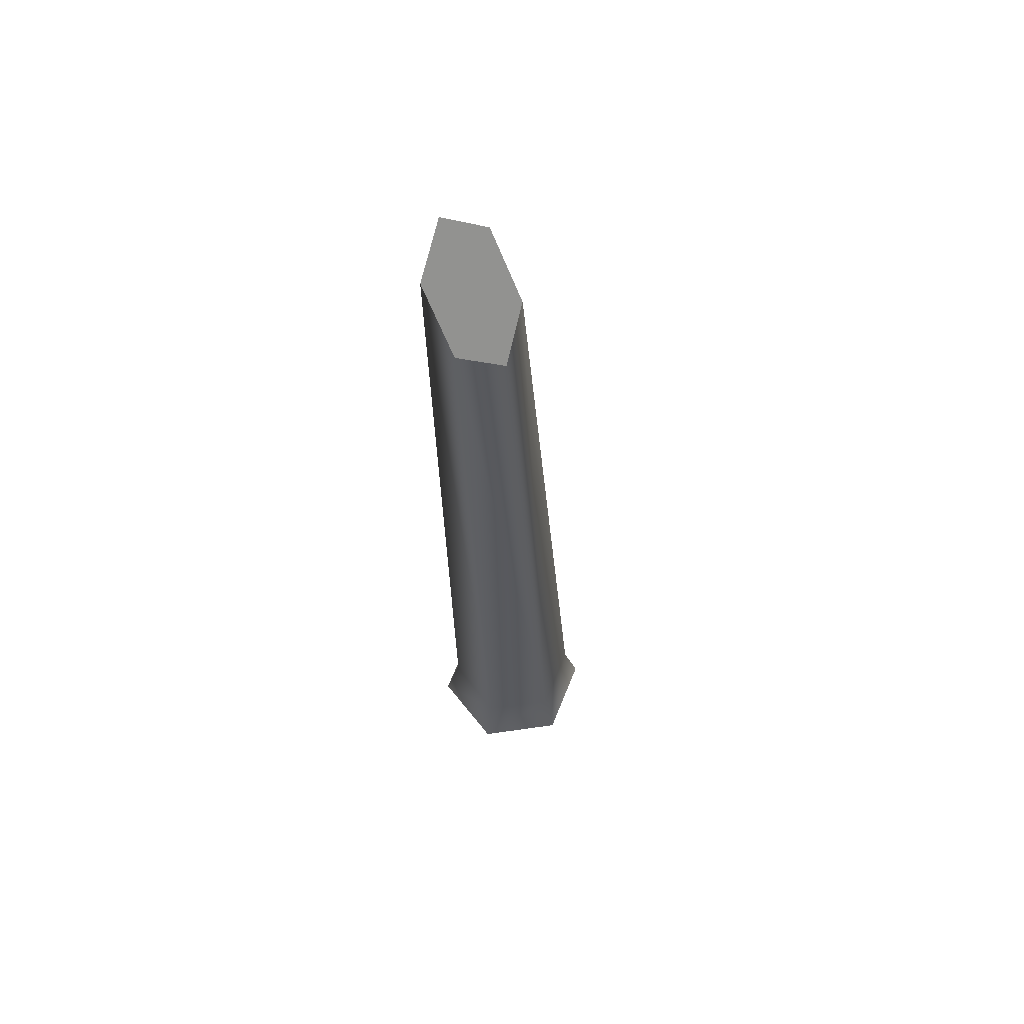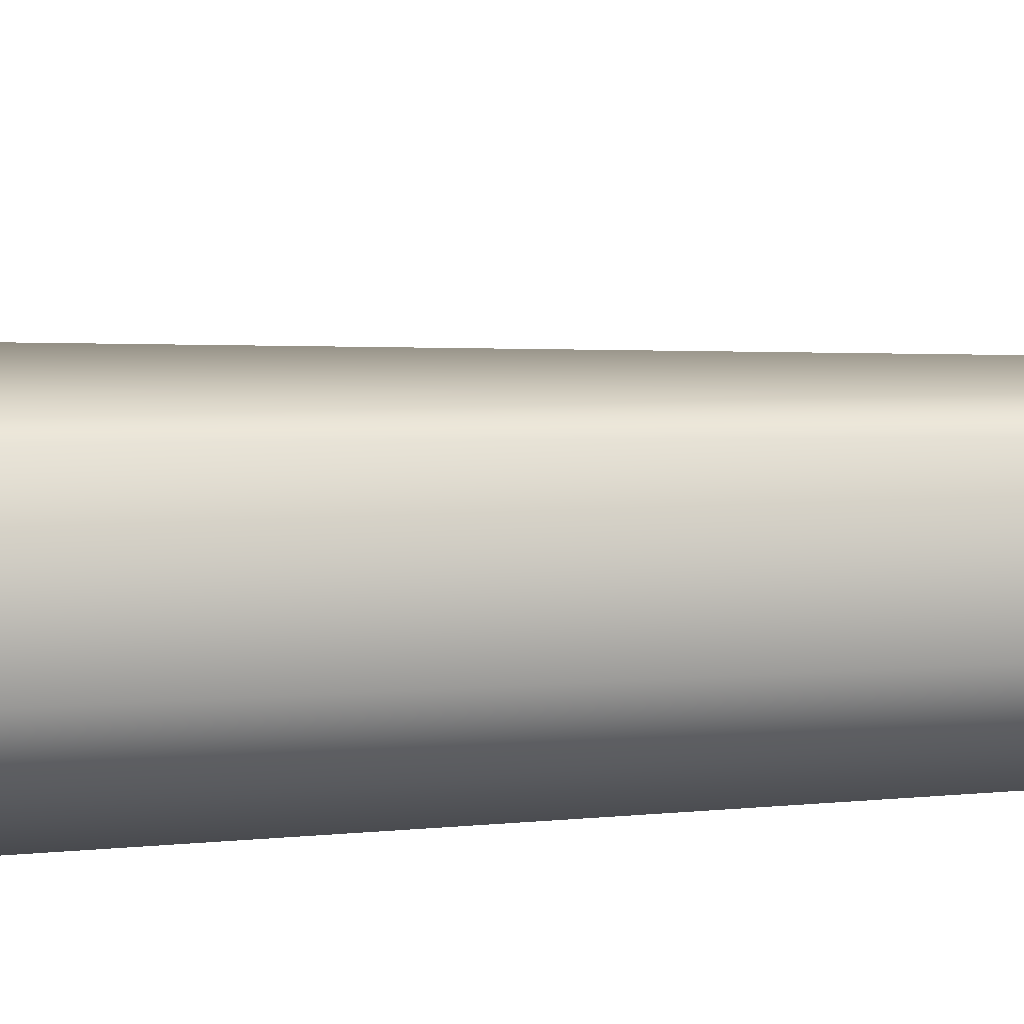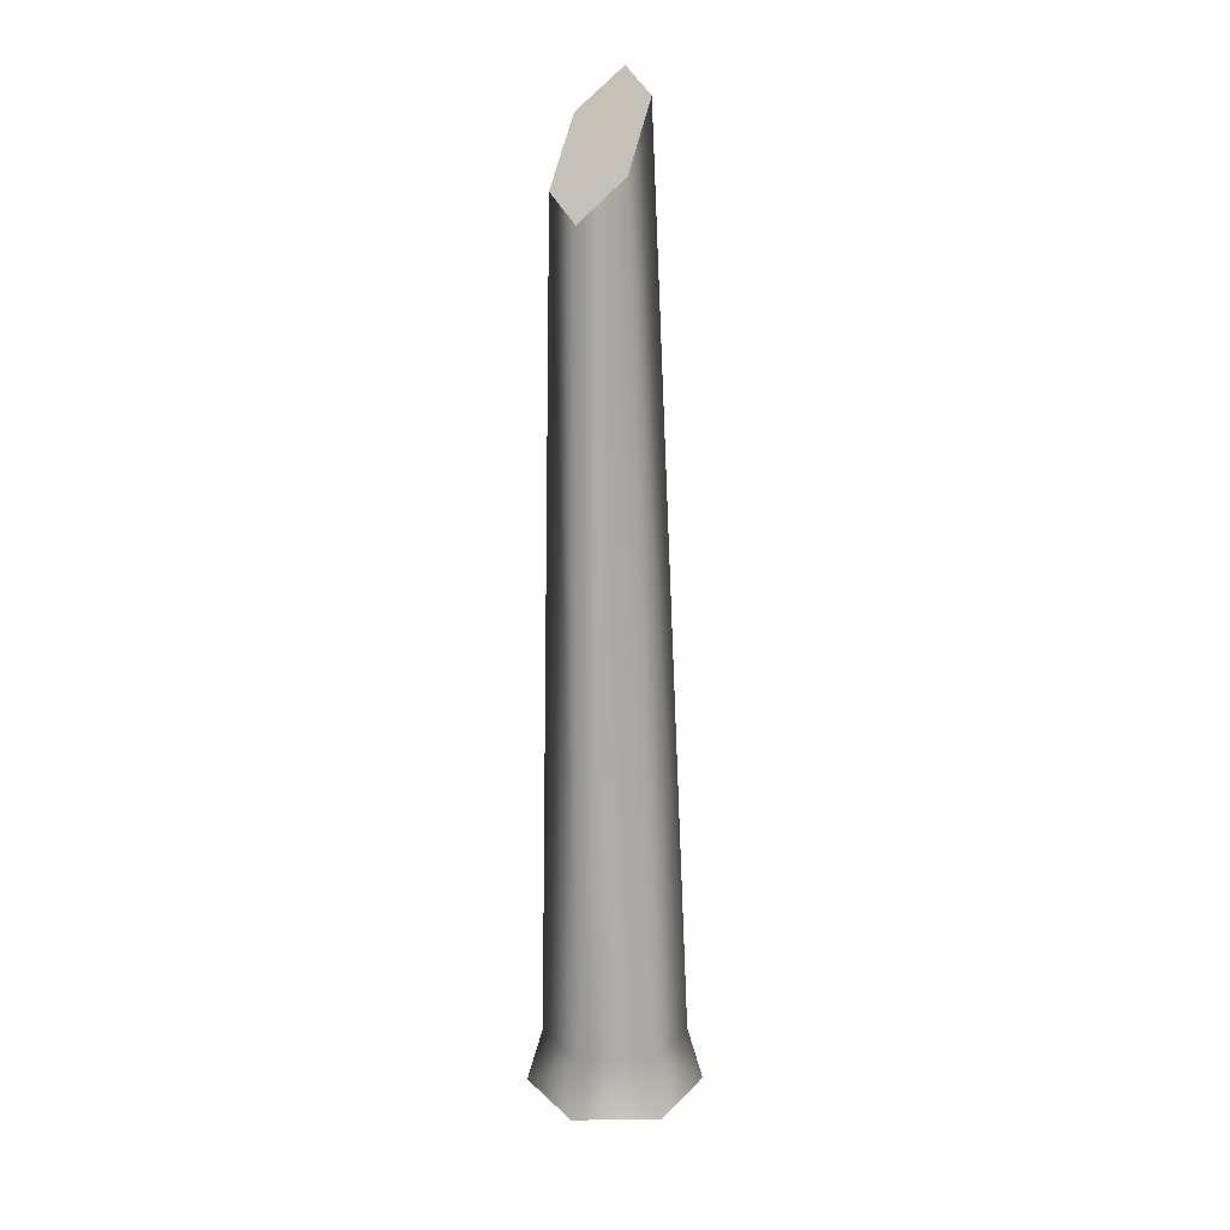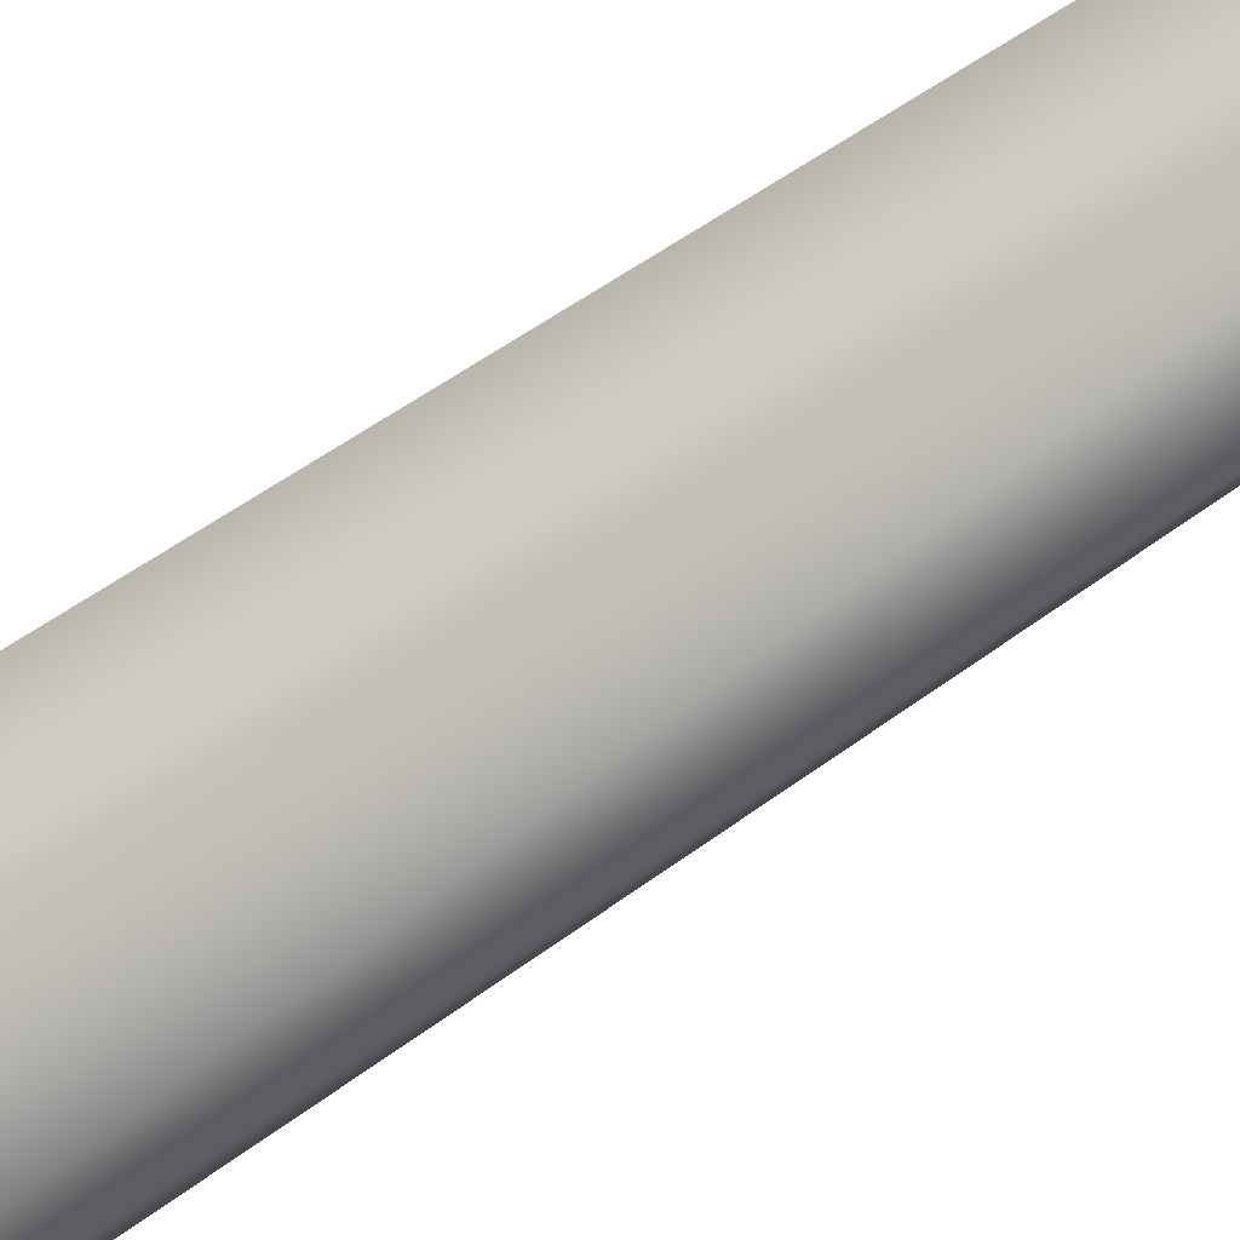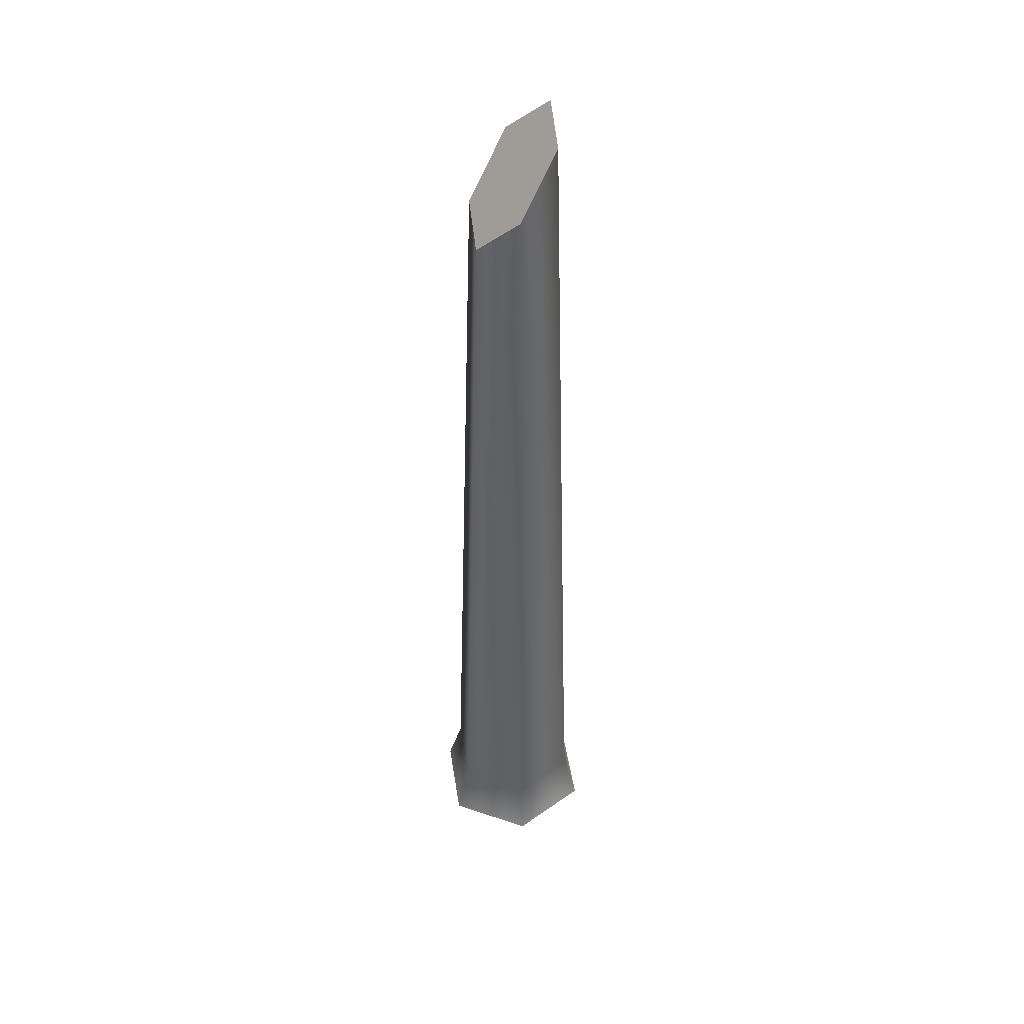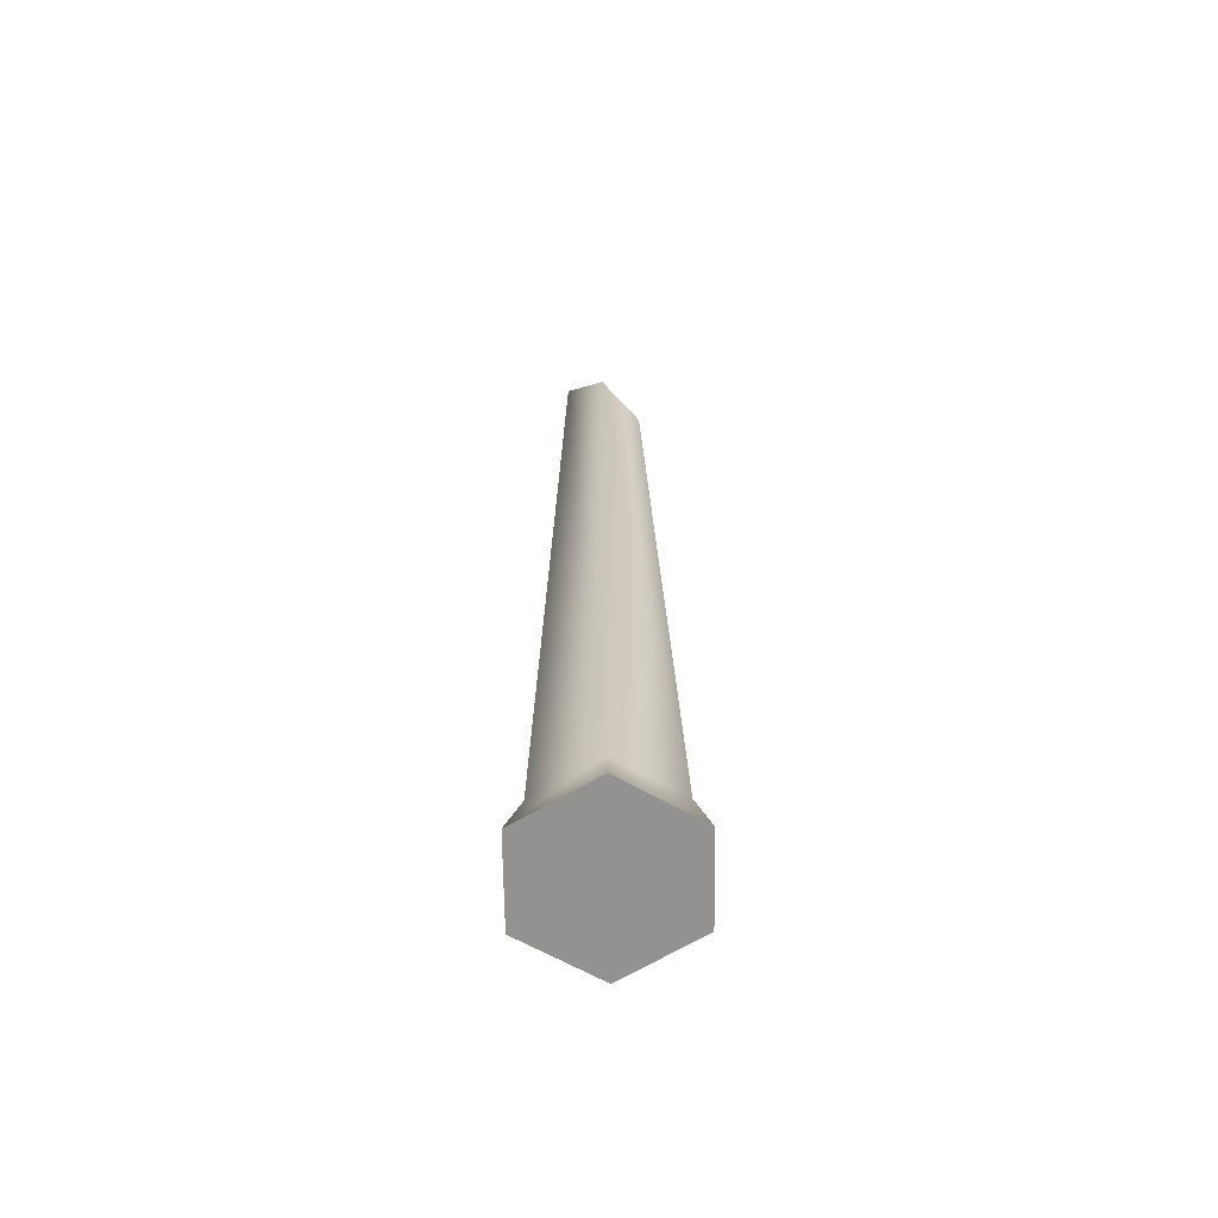
<metadata>
{"format":"obj","ext":"obj","renderer":"f3d","projection":"perspective","resolution":1024,"background":"white","views":[{"elev":62.6,"azim":-120.0,"up":"+Y"},{"elev":16.6,"azim":77.1,"up":"+Z"},{"elev":18.6,"azim":-52.8,"up":"+Y"},{"elev":-70.8,"azim":123.2,"up":"+Z"},{"elev":46.0,"azim":-30.5,"up":"+Y"},{"elev":-66.4,"azim":159.1,"up":"+Y"}]}
</metadata>
<code>
g E1
v -0.2474 0.176 0.03343
v 0.006499 3.082 0.04014
v -0.09257 0.176 0.2296
v -0.09601 2.937 -0.07859
v 0.1548 0.176 0.1936
v 0.1645 3.307 0.01293
v 0.2473 0.176 -0.0386
v 0.222 3.389 -0.1314
v 0.09245 0.176 -0.2348
v 0.1251 3.247 -0.2566
v -0.1549 0.176 -0.1988
v -0.03445 3.021 -0.2313
v -0.3026 -0.01951 0.04143
v -0.1132 -0.01951 0.2815
v 0.1893 -0.01951 0.2374
v 0.3025 -0.01951 -0.0466
v 0.1131 -0.01951 -0.2866
v -0.1895 -0.01951 -0.2426
v -0.1895 -0.01951 -0.2426
v 0.3025 -0.01951 -0.0466
v 0.1131 -0.01951 -0.2866
v -0.1132 -0.01951 0.2815
v 0.1893 -0.01951 0.2374
v -0.3026 -0.01951 0.04143
v 0.1645 3.307 0.01293
v 0.1251 3.247 -0.2566
v 0.222 3.389 -0.1314
v -0.09601 2.937 -0.07859
v -0.03445 3.021 -0.2313
v 0.006499 3.082 0.04014
g E1_0
f 3 2 1
f 4 1 2
f 3 5 2
f 6 2 5
f 5 7 6
f 8 6 7
f 7 9 8
f 10 8 9
f 9 11 10
f 12 10 11
f 4 12 1
f 11 1 12
f 1 13 3
f 14 3 13
f 14 15 3
f 5 3 15
f 16 7 15
f 5 15 7
f 17 9 16
f 7 16 9
f 18 11 17
f 9 17 11
f 13 1 18
f 11 18 1
f 21 20 19
f 23 22 20
f 20 22 19
f 19 22 24
f 27 26 25
f 29 28 26
f 26 28 25
f 25 28 30

</code>
